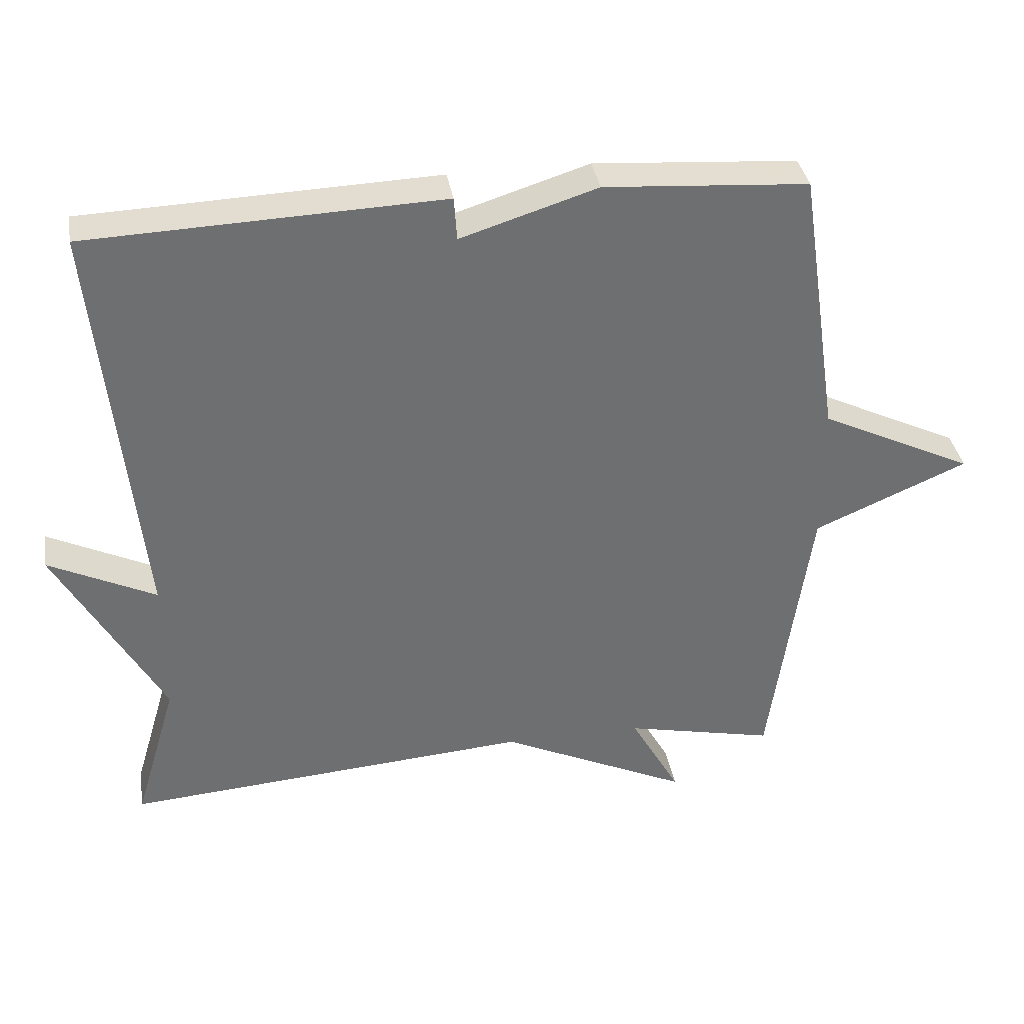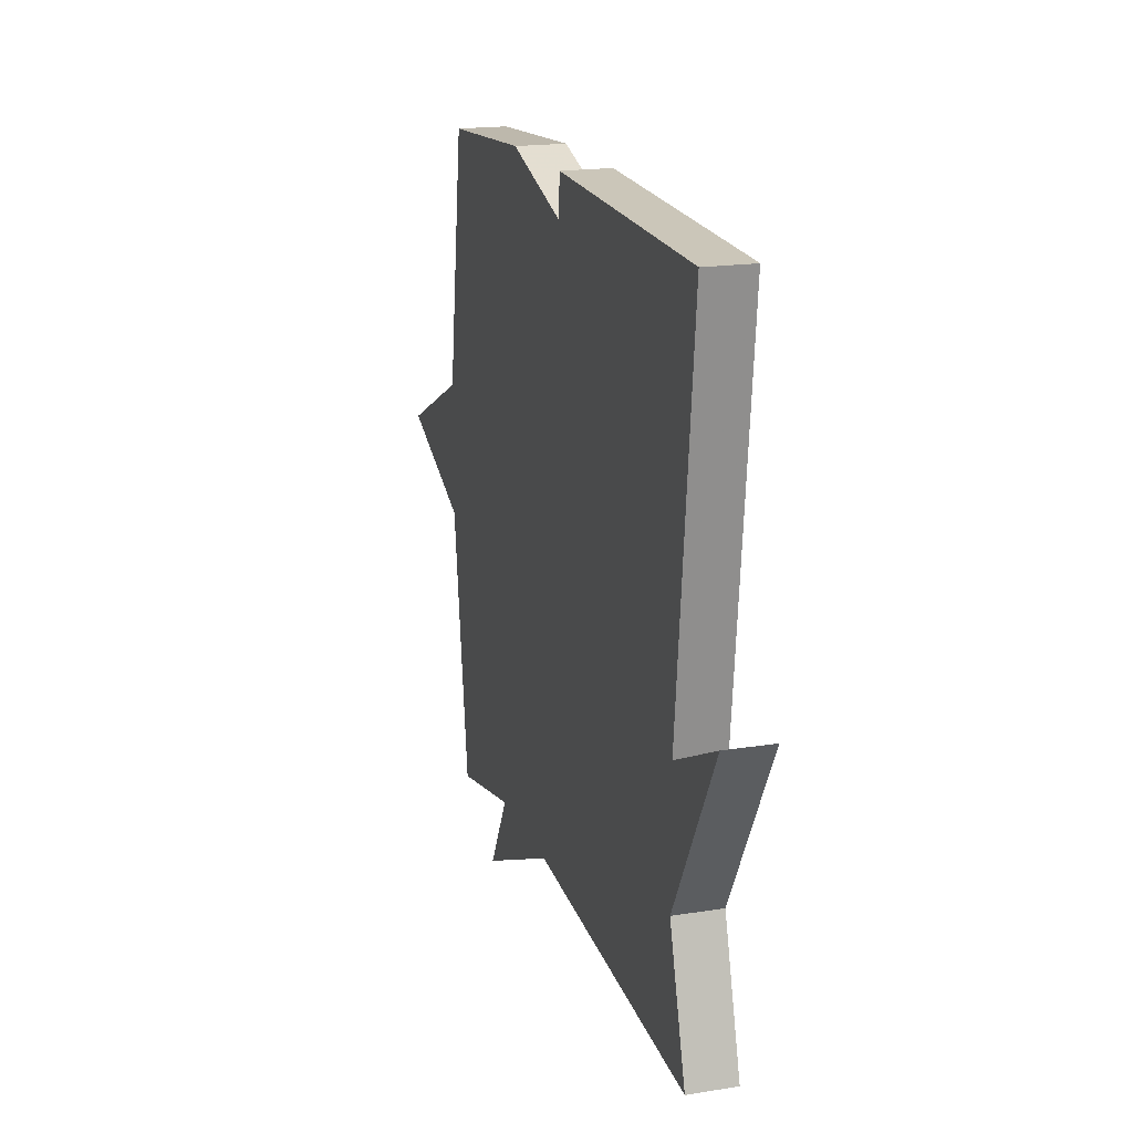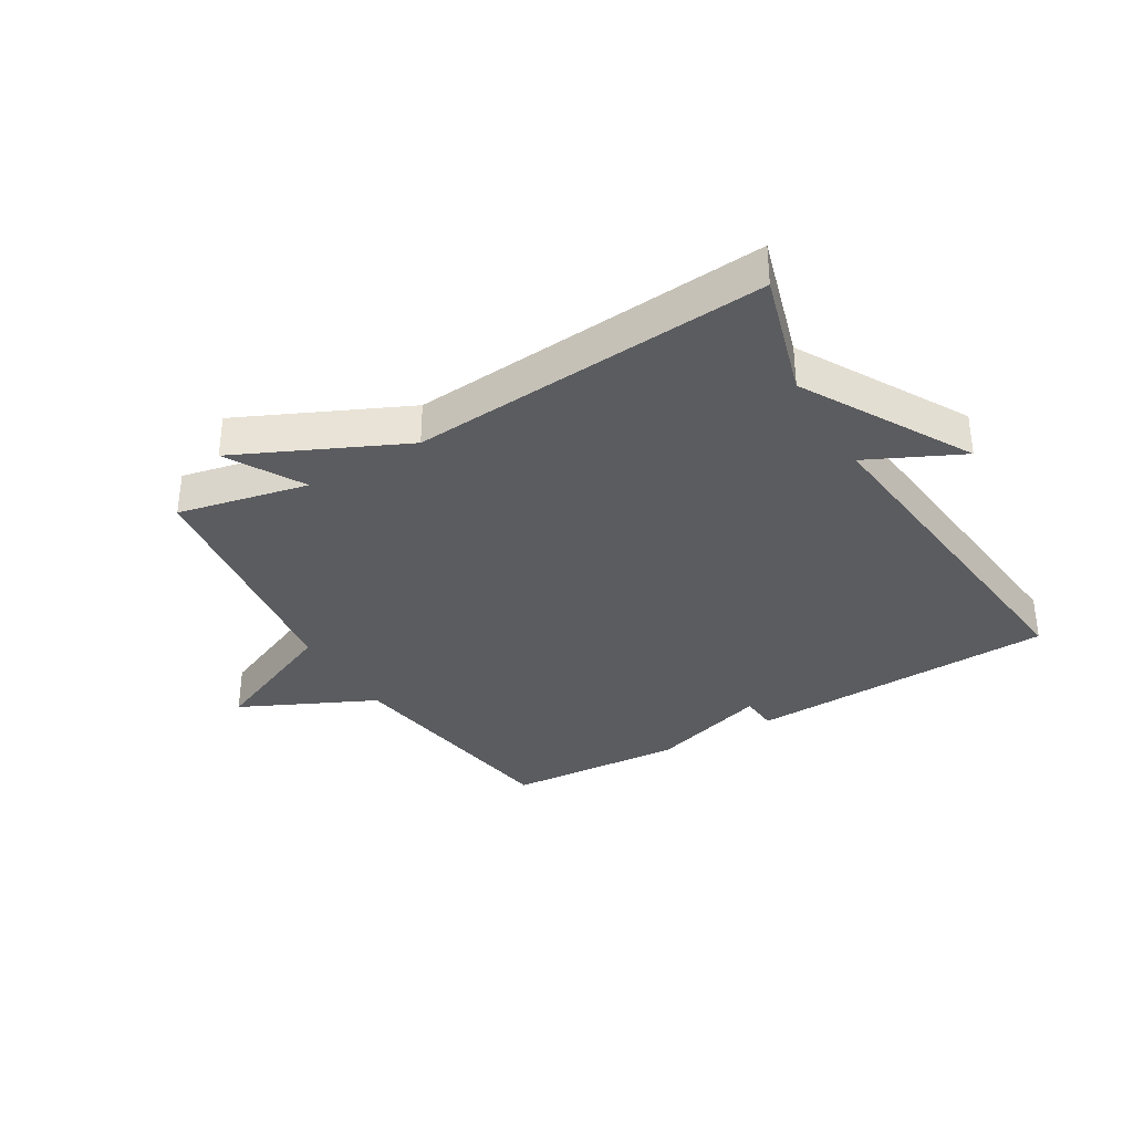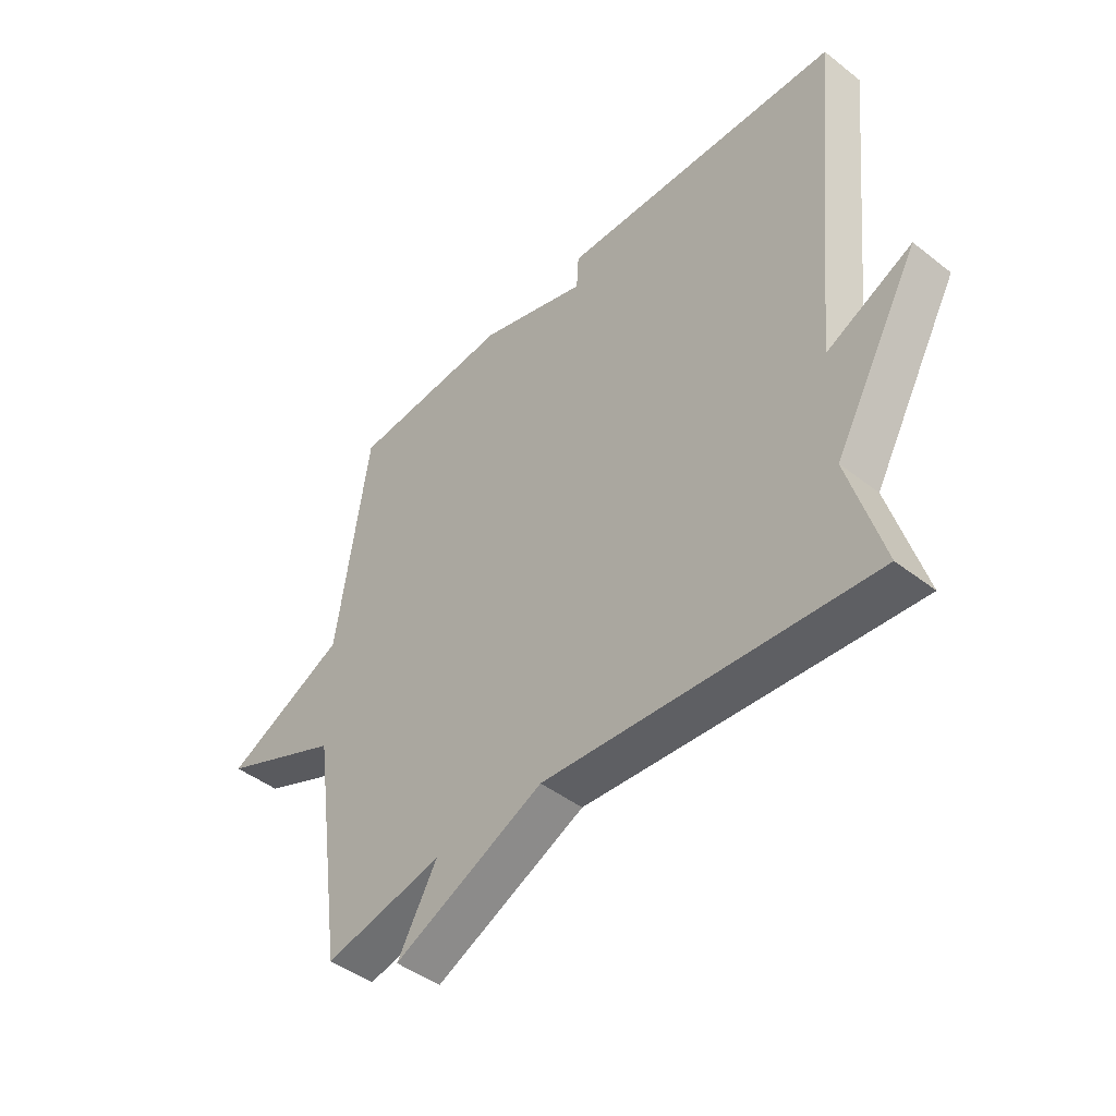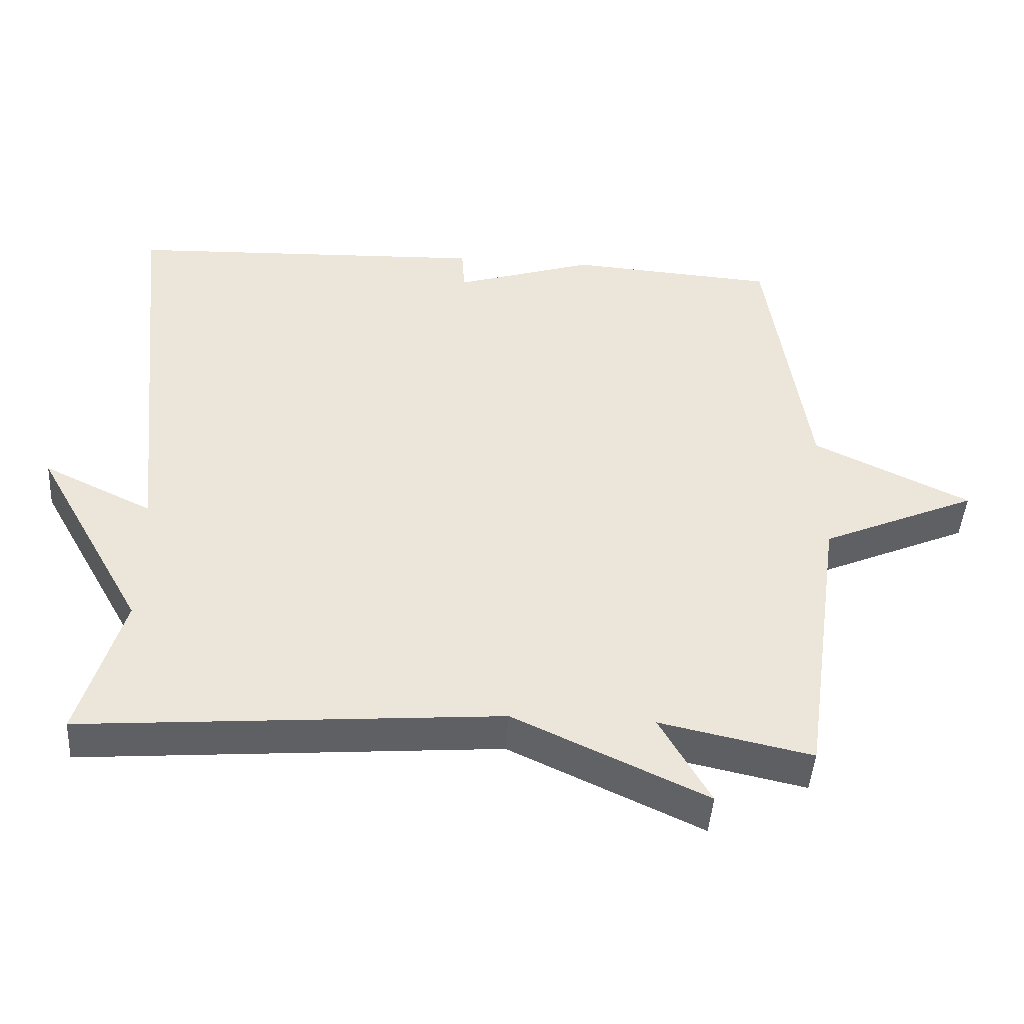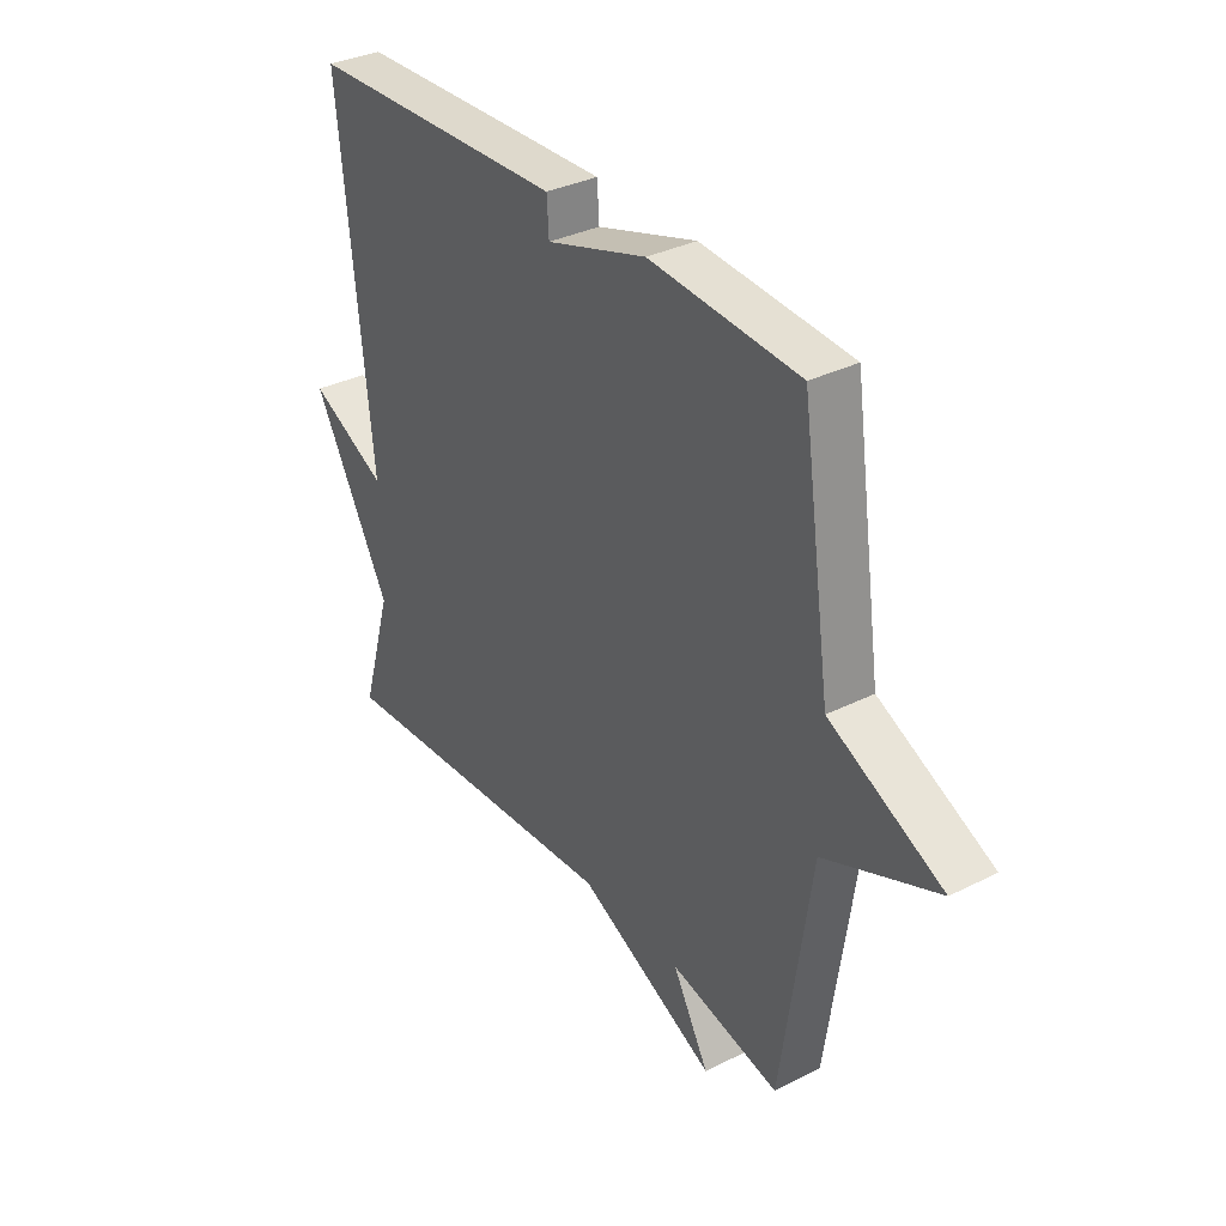
<metadata>
{"format":"obj","ext":"obj","renderer":"f3d","projection":"perspective","resolution":1024,"background":"white","views":[{"elev":35.8,"azim":-9.3,"up":"+Z"},{"elev":18.6,"azim":-107.1,"up":"+Z"},{"elev":-34.5,"azim":-149.2,"up":"+Y"},{"elev":-45.1,"azim":-132.0,"up":"+Z"},{"elev":-44.9,"azim":-3.8,"up":"+Z"},{"elev":34.1,"azim":55.9,"up":"+Z"}]}
</metadata>
<code>
v 0.5 0.07 -0.5
v 0.286 0.07 -0.454
v 0.357 0.07 -0.58
v 0.086 0.07 -0.454
v -0.5 0.07 -0.5
v -0.439 0.07 -0.293
v -0.593 0.07 -0.019
v -0.439 0.07 -0.093
v -0.5 0.07 0.5
v 0.008 0.07 0.52
v 0.012 0.07 0.458
v 0.208 0.07 0.52
v 0.5 0.07 0.5
v 0.558 0.07 0.11
v 0.778 0.07 0.005
v 0.558 0.07 -0.09
v 0.5 0 -0.5
v 0.286 0 -0.454
v 0.357 0 -0.58
v 0.086 0 -0.454
v -0.5 0 -0.5
v -0.439 0 -0.293
v -0.593 0 -0.019
v -0.439 0 -0.093
v -0.5 0 0.5
v 0.008 0 0.52
v 0.012 0 0.458
v 0.208 0 0.52
v 0.5 0 0.5
v 0.558 0 0.11
v 0.778 0 0.005
v 0.558 0 -0.09
f 14 15 16
f 16 1 2
f 14 16 2
f 13 14 2
f 12 13 2
f 11 12 2
f 8 9 10 11
f 8 11 2
f 6 7 8 2
f 4 5 6
f 4 6 2
f 2 3 4
f 32 31 30
f 18 17 32
f 18 32 30
f 18 30 29
f 18 29 28
f 18 28 27
f 27 26 25 24
f 18 27 24
f 18 24 23 22
f 22 21 20
f 18 22 20
f 20 19 18
f 1 17 18 2
f 2 18 19 3
f 3 19 20 4
f 4 20 21 5
f 5 21 22 6
f 6 22 23 7
f 7 23 24 8
f 8 24 25 9
f 9 25 26 10
f 10 26 27 11
f 11 27 28 12
f 12 28 29 13
f 13 29 30 14
f 14 30 31 15
f 15 31 32 16
f 16 32 17 1

</code>
